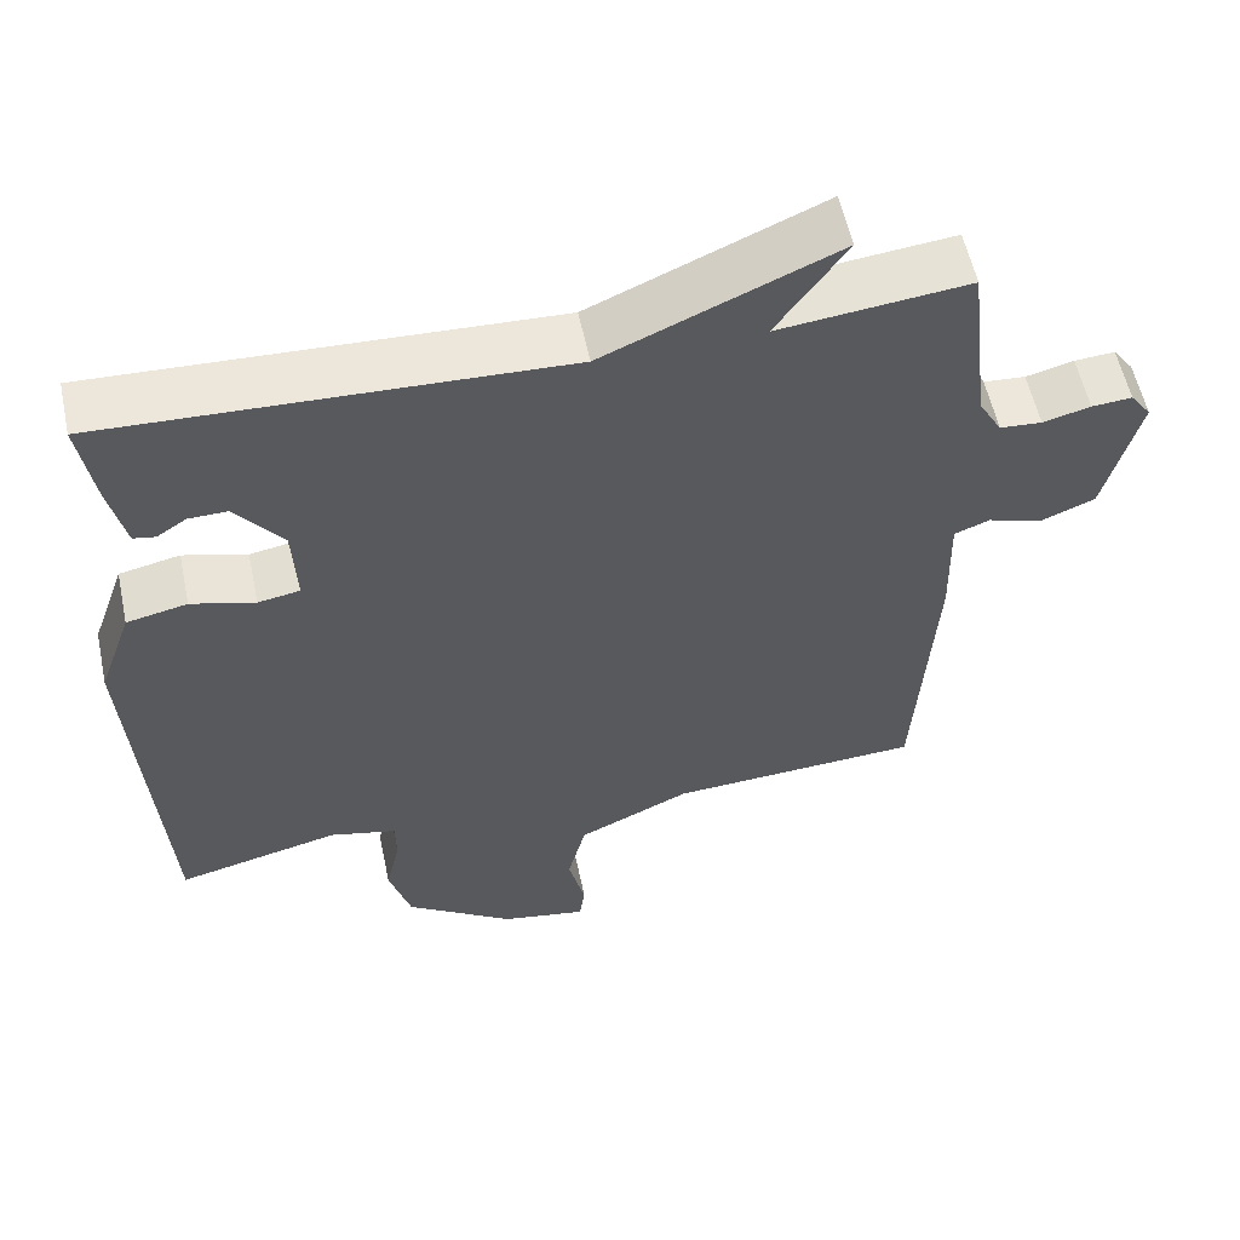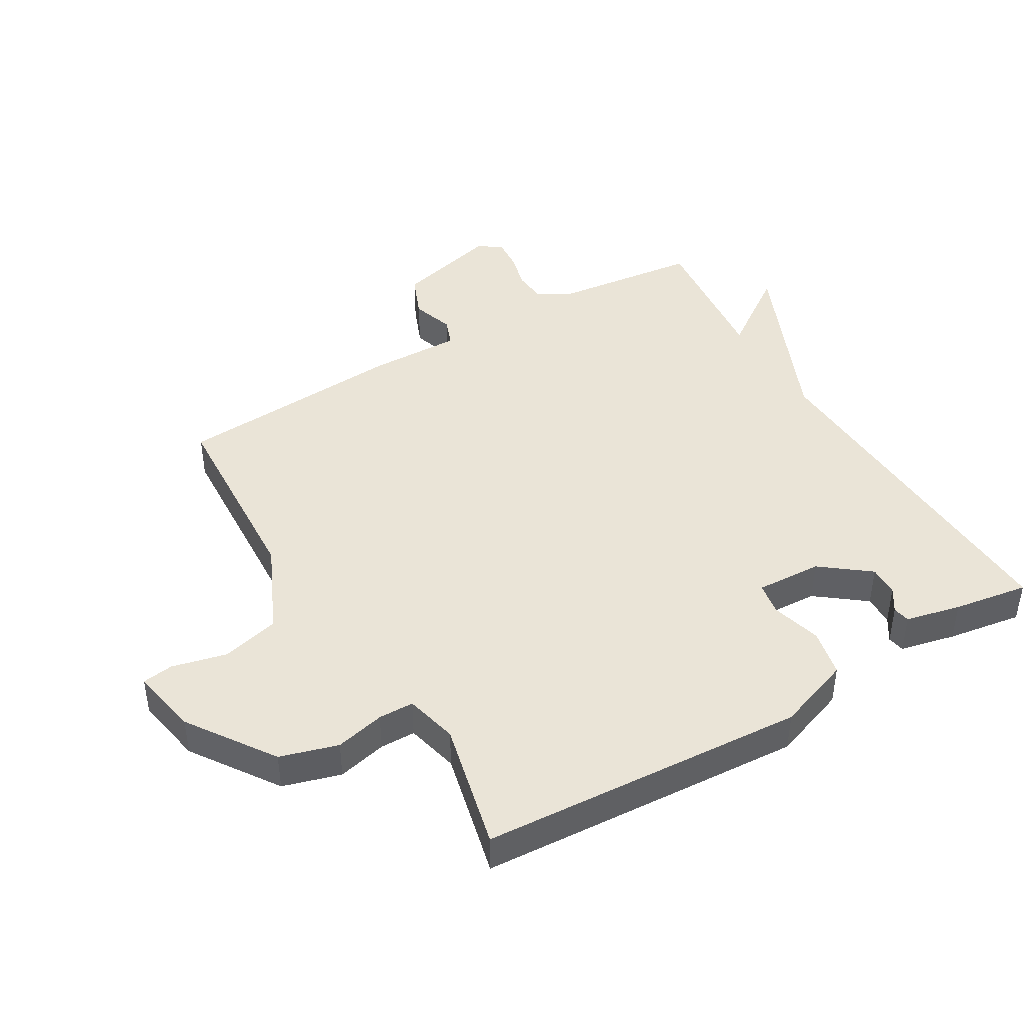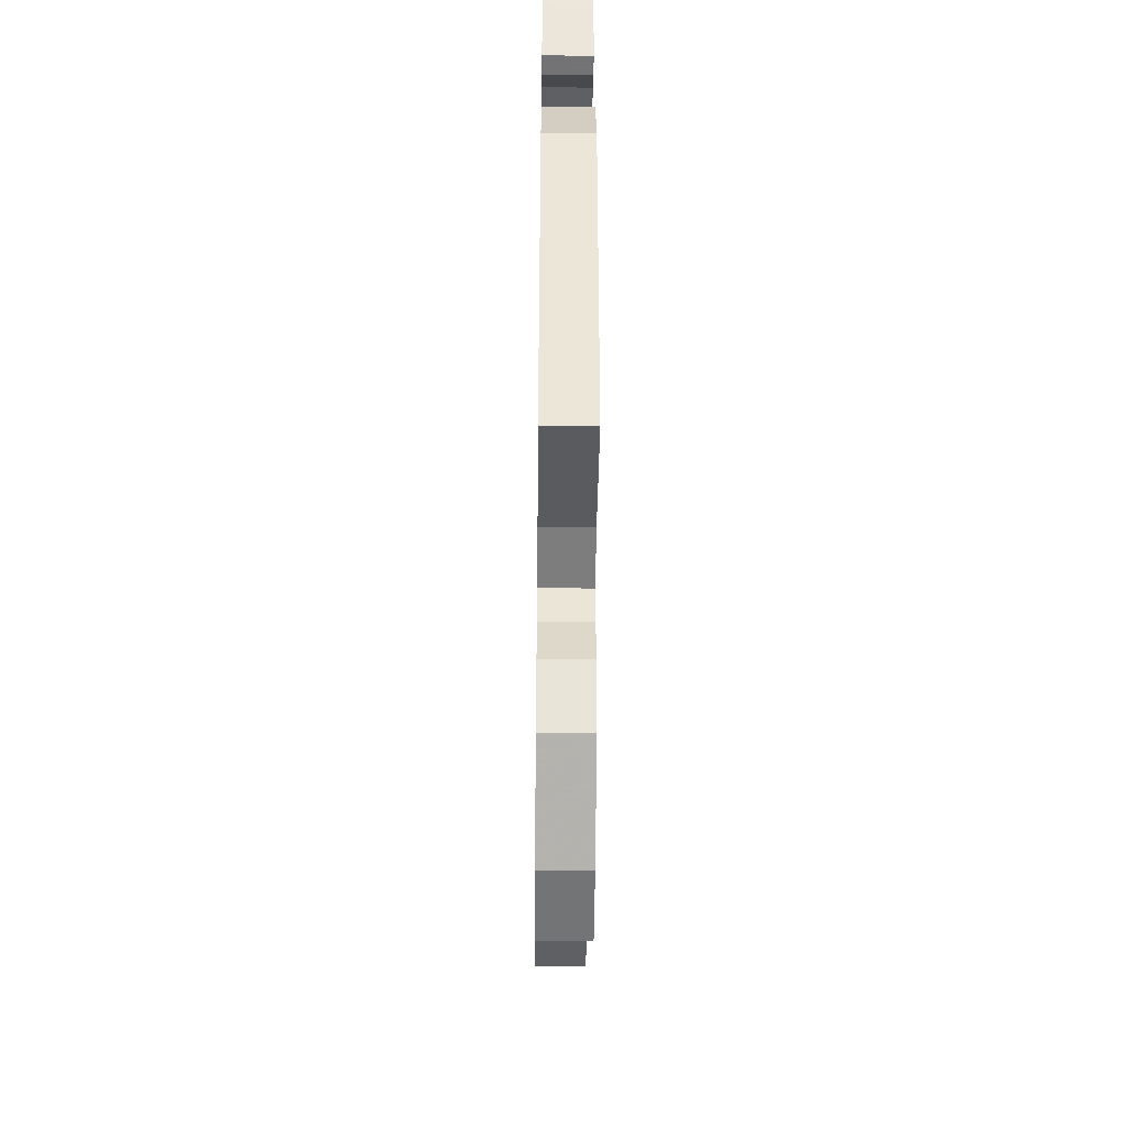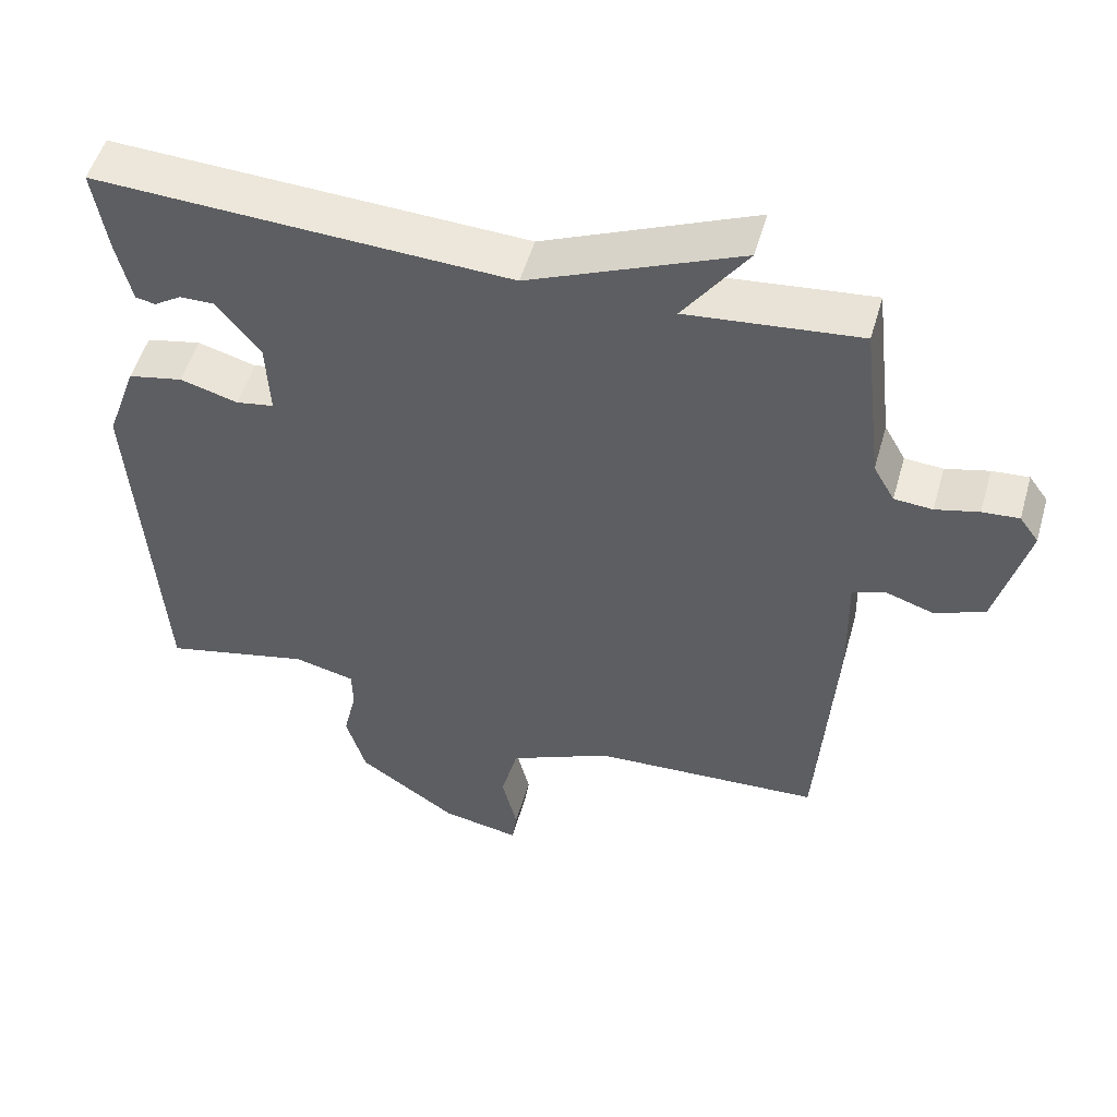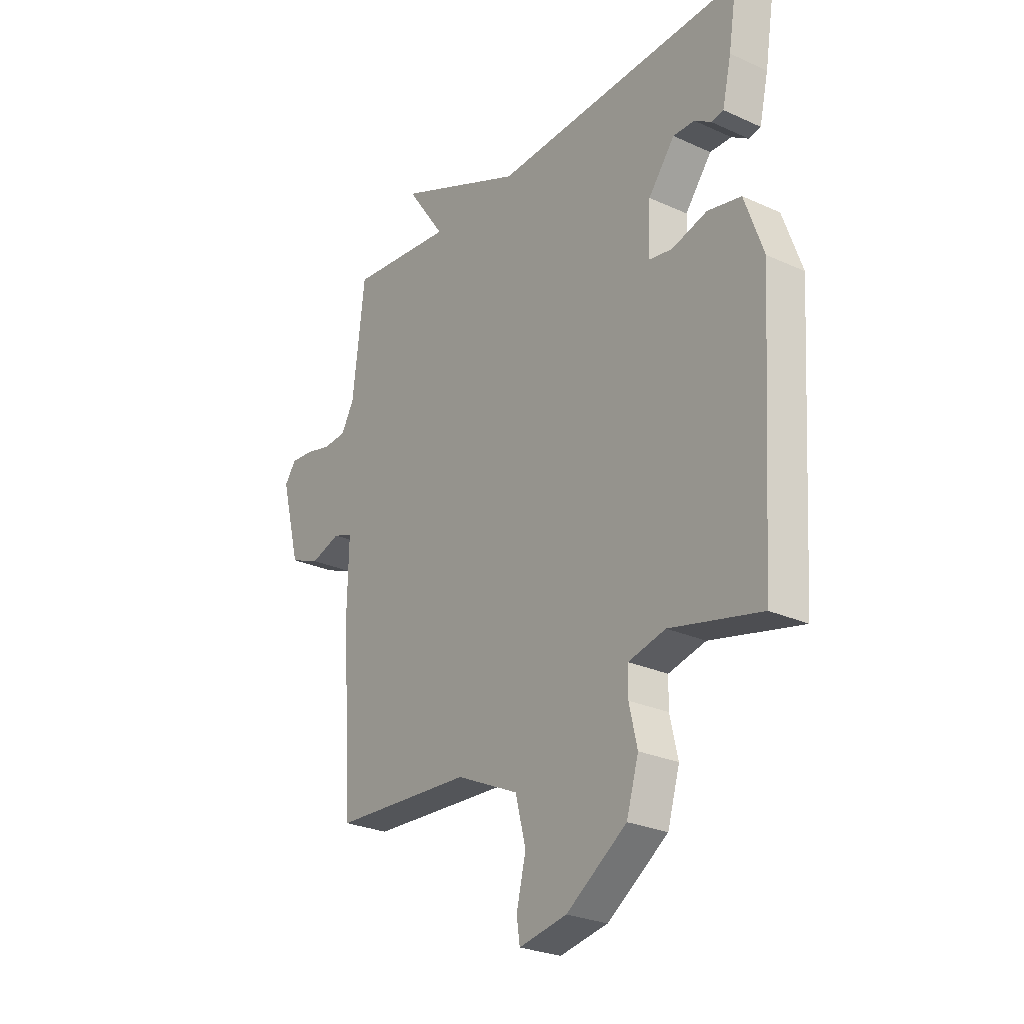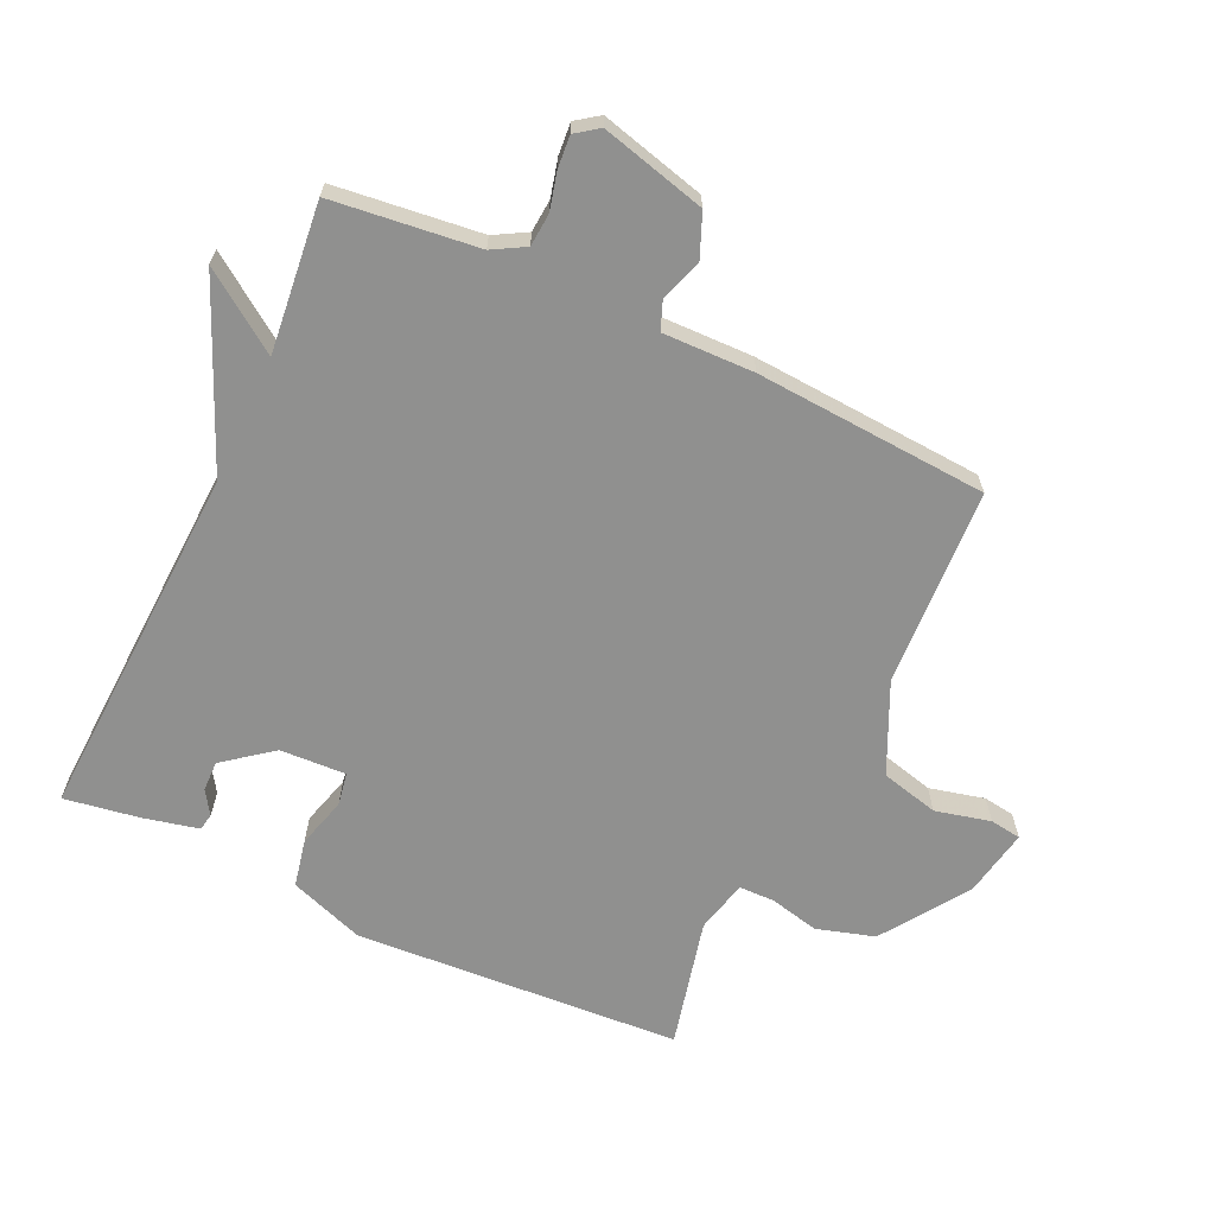
<metadata>
{"format":"obj","ext":"obj","renderer":"f3d","projection":"perspective","resolution":1024,"background":"white","views":[{"elev":56.9,"azim":-12.0,"up":"+Z"},{"elev":43.9,"azim":-120.6,"up":"+Y"},{"elev":-45.5,"azim":-90.6,"up":"+Z"},{"elev":52.0,"azim":15.9,"up":"+Z"},{"elev":-26.5,"azim":-125.6,"up":"+Z"},{"elev":-65.5,"azim":65.0,"up":"+Y"}]}
</metadata>
<code>
v 0.5 0.07 -0.5
v 0.187 0.07 -0.517
v 0.047 0.07 -0.582
v 0.024 0.07 -0.673
v 0.045 0.07 -0.76
v 0.038 0.07 -0.809
v -0.069 0.07 -0.789
v -0.204 0.07 -0.697
v -0.231 0.07 -0.606
v -0.213 0.07 -0.528
v -0.214 0.07 -0.472
v -0.297 0.07 -0.452
v -0.5 0.07 -0.5
v -0.533 0.07 0.014
v -0.491 0.07 0.132
v -0.416 0.07 0.148
v -0.337 0.07 0.126
v -0.285 0.07 0.135
v -0.29 0.07 0.239
v -0.349 0.07 0.315
v -0.397 0.07 0.314
v -0.434 0.07 0.29
v -0.461 0.07 0.295
v -0.481 0.07 0.382
v -0.5 0.07 0.5
v 0.065 0.07 0.475
v 0.352 0.07 0.599
v 0.265 0.07 0.475
v 0.5 0.07 0.5
v 0.527 0.07 0.27
v 0.556 0.07 0.219
v 0.608 0.07 0.215
v 0.667 0.07 0.23
v 0.717 0.07 0.234
v 0.743 0.07 0.198
v 0.7 0.07 0.033
v 0.632 0.07 0.005
v 0.565 0.07 0.027
v 0.521 0.07 0.01
v 0.524 0.07 -0.134
v 0.5 0 -0.5
v 0.187 0 -0.517
v 0.047 0 -0.582
v 0.024 0 -0.673
v 0.045 0 -0.76
v 0.038 0 -0.809
v -0.069 0 -0.789
v -0.204 0 -0.697
v -0.231 0 -0.606
v -0.213 0 -0.528
v -0.214 0 -0.472
v -0.297 0 -0.452
v -0.5 0 -0.5
v -0.533 0 0.014
v -0.491 0 0.132
v -0.416 0 0.148
v -0.337 0 0.126
v -0.285 0 0.135
v -0.29 0 0.239
v -0.349 0 0.315
v -0.397 0 0.314
v -0.434 0 0.29
v -0.461 0 0.295
v -0.481 0 0.382
v -0.5 0 0.5
v 0.065 0 0.475
v 0.352 0 0.599
v 0.265 0 0.475
v 0.5 0 0.5
v 0.527 0 0.27
v 0.556 0 0.219
v 0.608 0 0.215
v 0.667 0 0.23
v 0.717 0 0.234
v 0.743 0 0.198
v 0.7 0 0.033
v 0.632 0 0.005
v 0.565 0 0.027
v 0.521 0 0.01
v 0.524 0 -0.134
f 39 40 1 2
f 36 37 38
f 35 36 38
f 34 35 38
f 33 34 38
f 32 33 38
f 31 32 38 39
f 39 2 3
f 31 39 3
f 30 31 3
f 28 29 30 3
f 26 27 28
f 23 24 25 26
f 21 22 23
f 21 23 26
f 20 21 26 28
f 15 16 17
f 14 15 17
f 13 14 17
f 12 13 17
f 11 12 17 18
f 8 9 10
f 7 8 10
f 6 7 10
f 5 6 10
f 4 5 10
f 4 10 11
f 11 18 19
f 4 11 19
f 3 4 19
f 19 20 28
f 3 19 28
f 42 41 80 79
f 78 77 76
f 78 76 75
f 78 75 74
f 78 74 73
f 78 73 72
f 79 78 72 71
f 43 42 79
f 43 79 71
f 43 71 70
f 43 70 69 68
f 68 67 66
f 66 65 64 63
f 63 62 61
f 66 63 61
f 68 66 61 60
f 57 56 55
f 57 55 54
f 57 54 53
f 57 53 52
f 58 57 52 51
f 50 49 48
f 50 48 47
f 50 47 46
f 50 46 45
f 50 45 44
f 51 50 44
f 59 58 51
f 59 51 44
f 59 44 43
f 68 60 59
f 68 59 43
f 1 41 42 2
f 2 42 43 3
f 3 43 44 4
f 4 44 45 5
f 5 45 46 6
f 6 46 47 7
f 7 47 48 8
f 8 48 49 9
f 9 49 50 10
f 10 50 51 11
f 11 51 52 12
f 12 52 53 13
f 13 53 54 14
f 14 54 55 15
f 15 55 56 16
f 16 56 57 17
f 17 57 58 18
f 18 58 59 19
f 19 59 60 20
f 20 60 61 21
f 21 61 62 22
f 22 62 63 23
f 23 63 64 24
f 24 64 65 25
f 25 65 66 26
f 26 66 67 27
f 27 67 68 28
f 28 68 69 29
f 29 69 70 30
f 30 70 71 31
f 31 71 72 32
f 32 72 73 33
f 33 73 74 34
f 34 74 75 35
f 35 75 76 36
f 36 76 77 37
f 37 77 78 38
f 38 78 79 39
f 39 79 80 40
f 40 80 41 1

</code>
